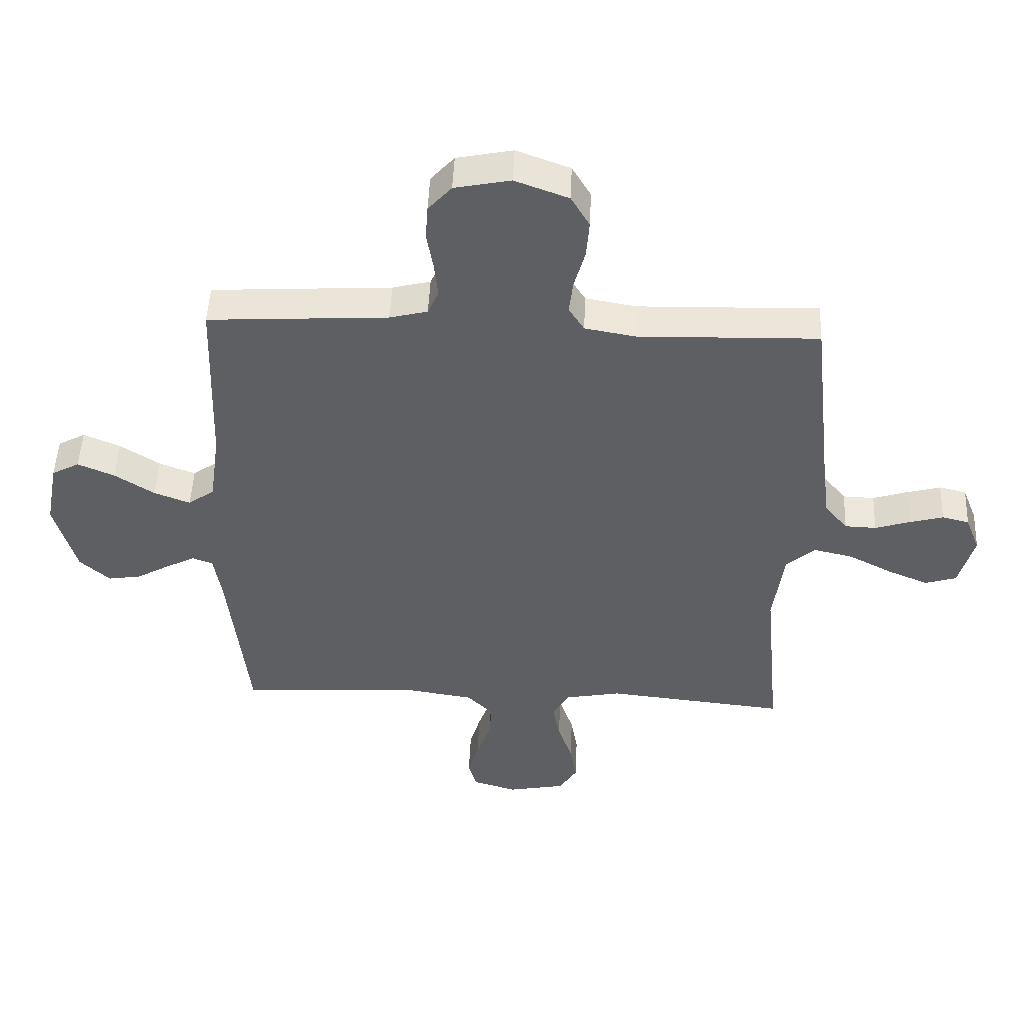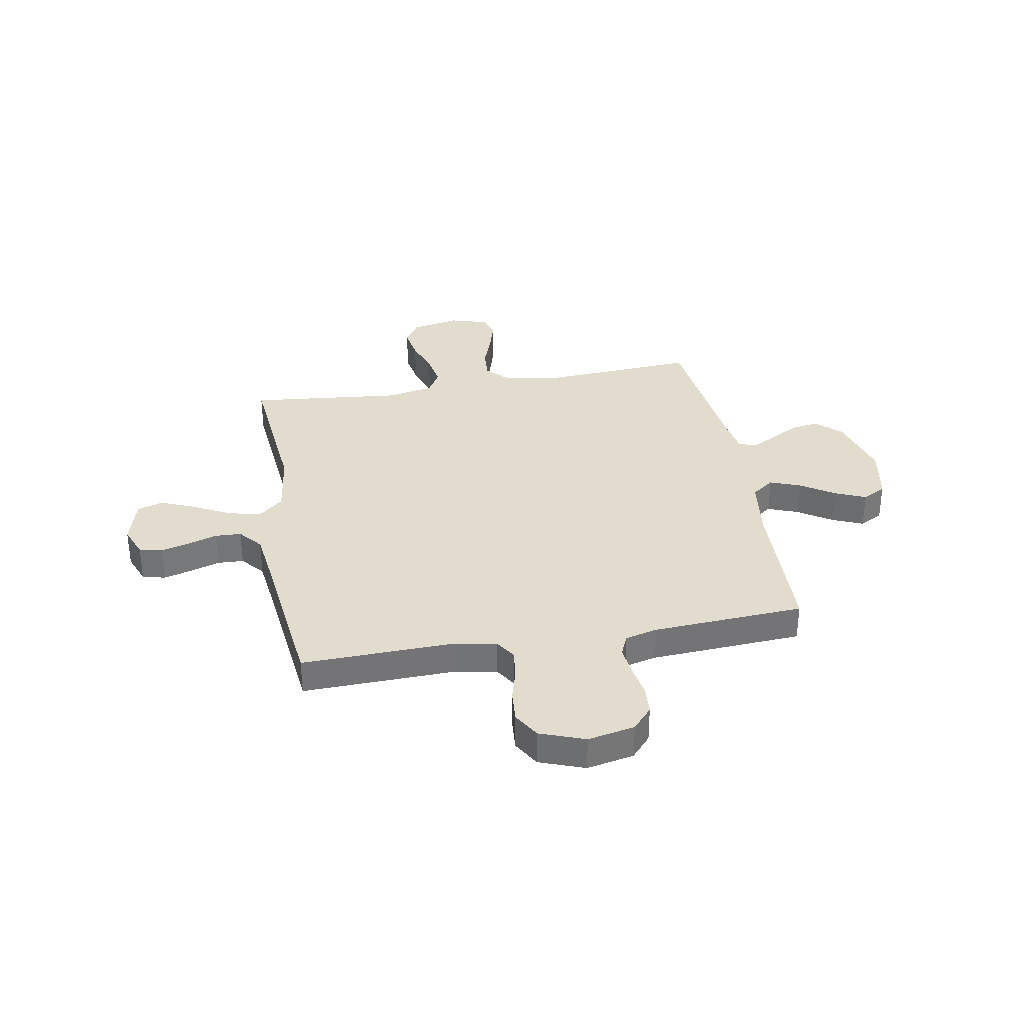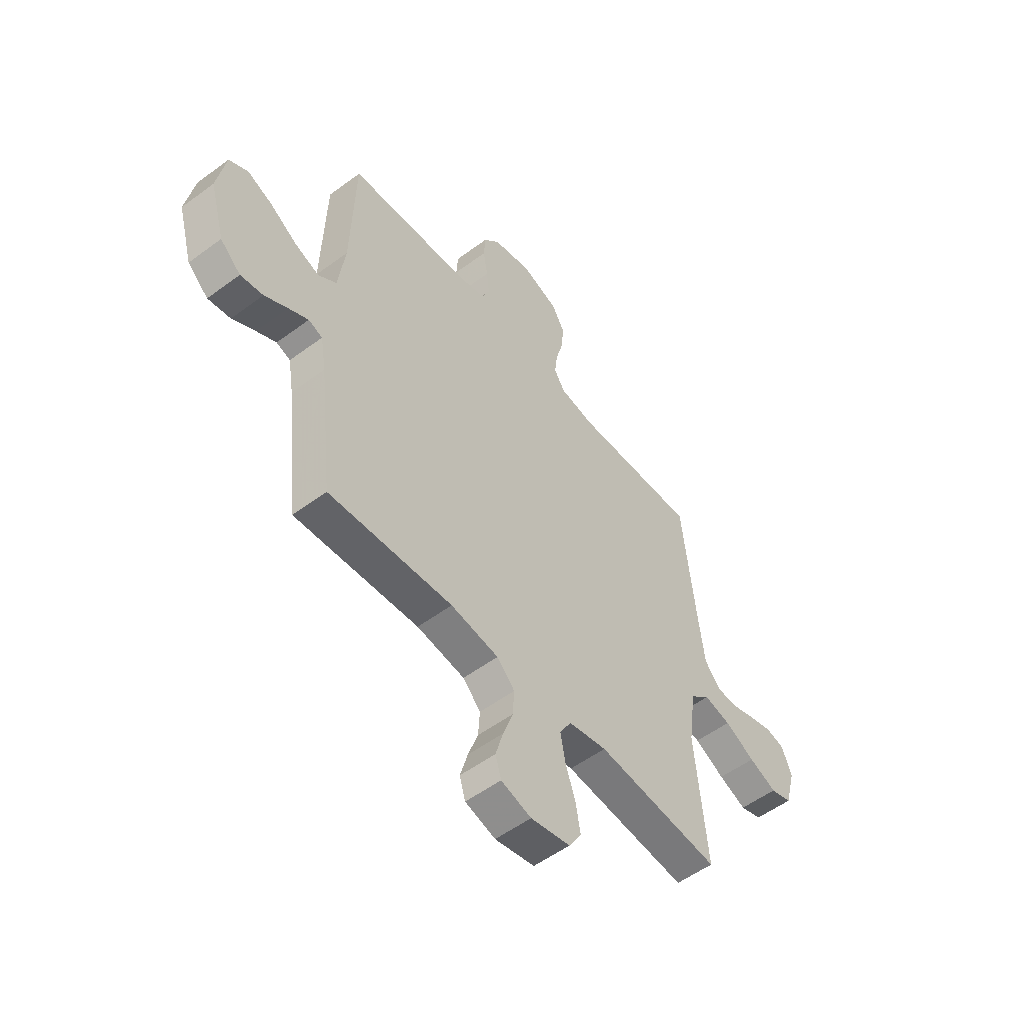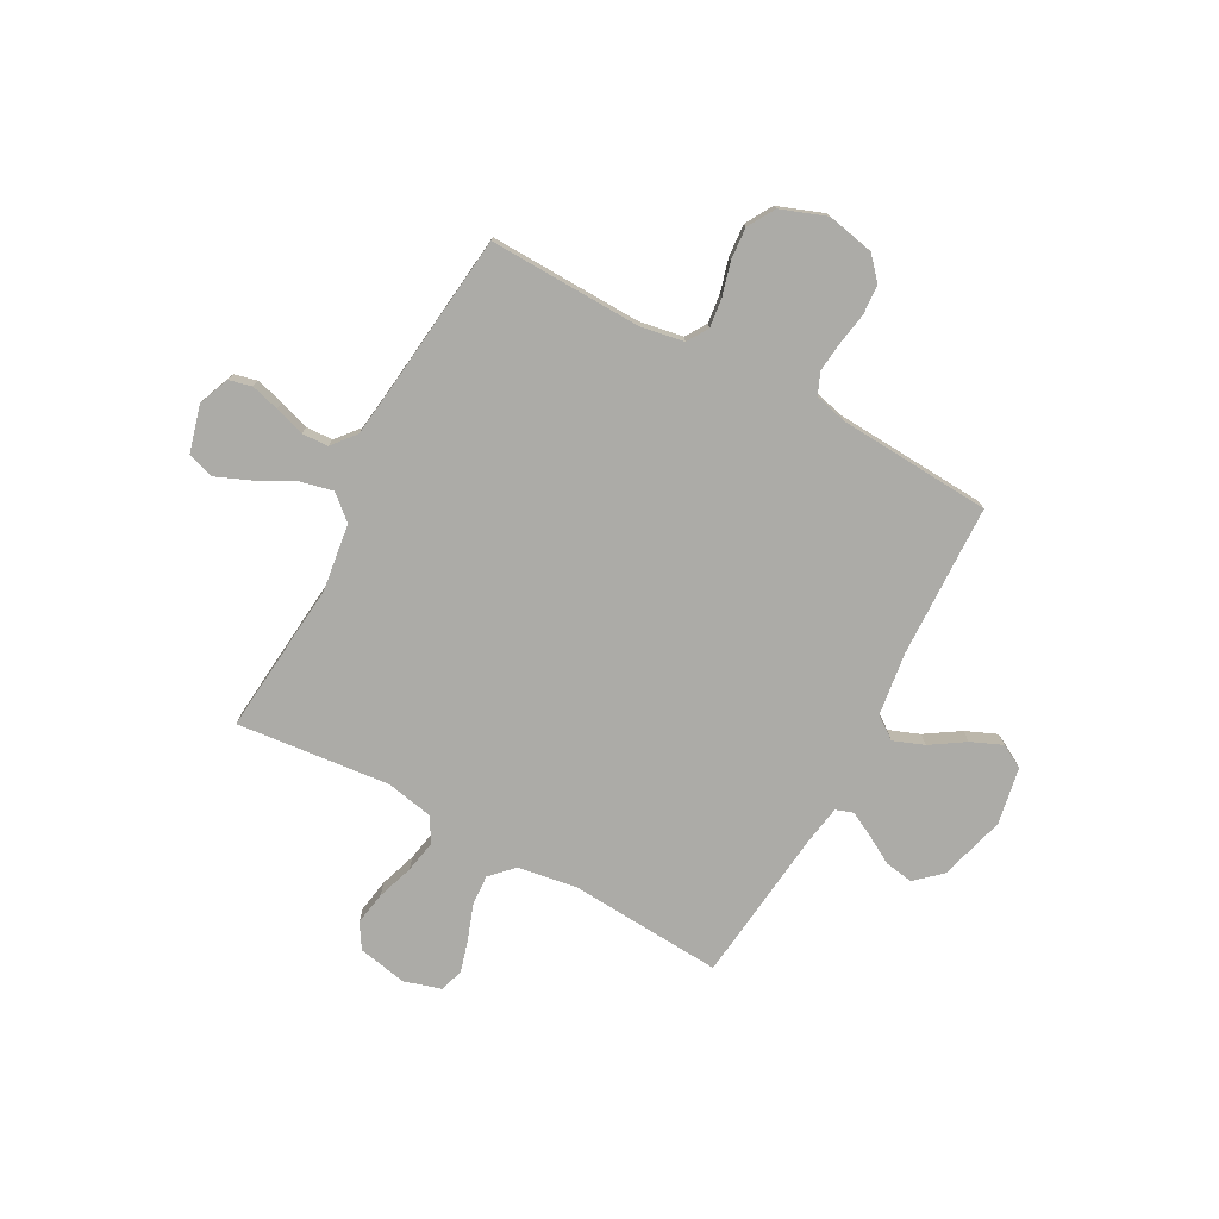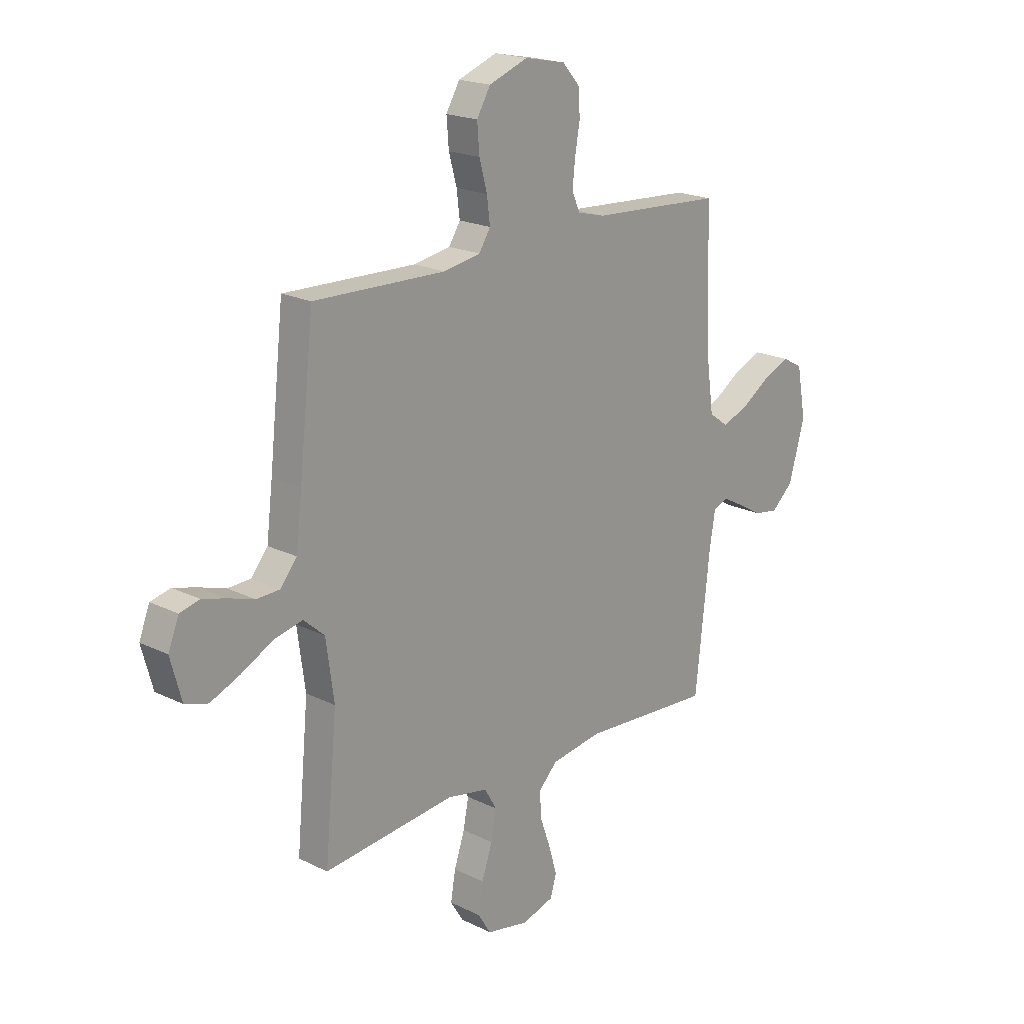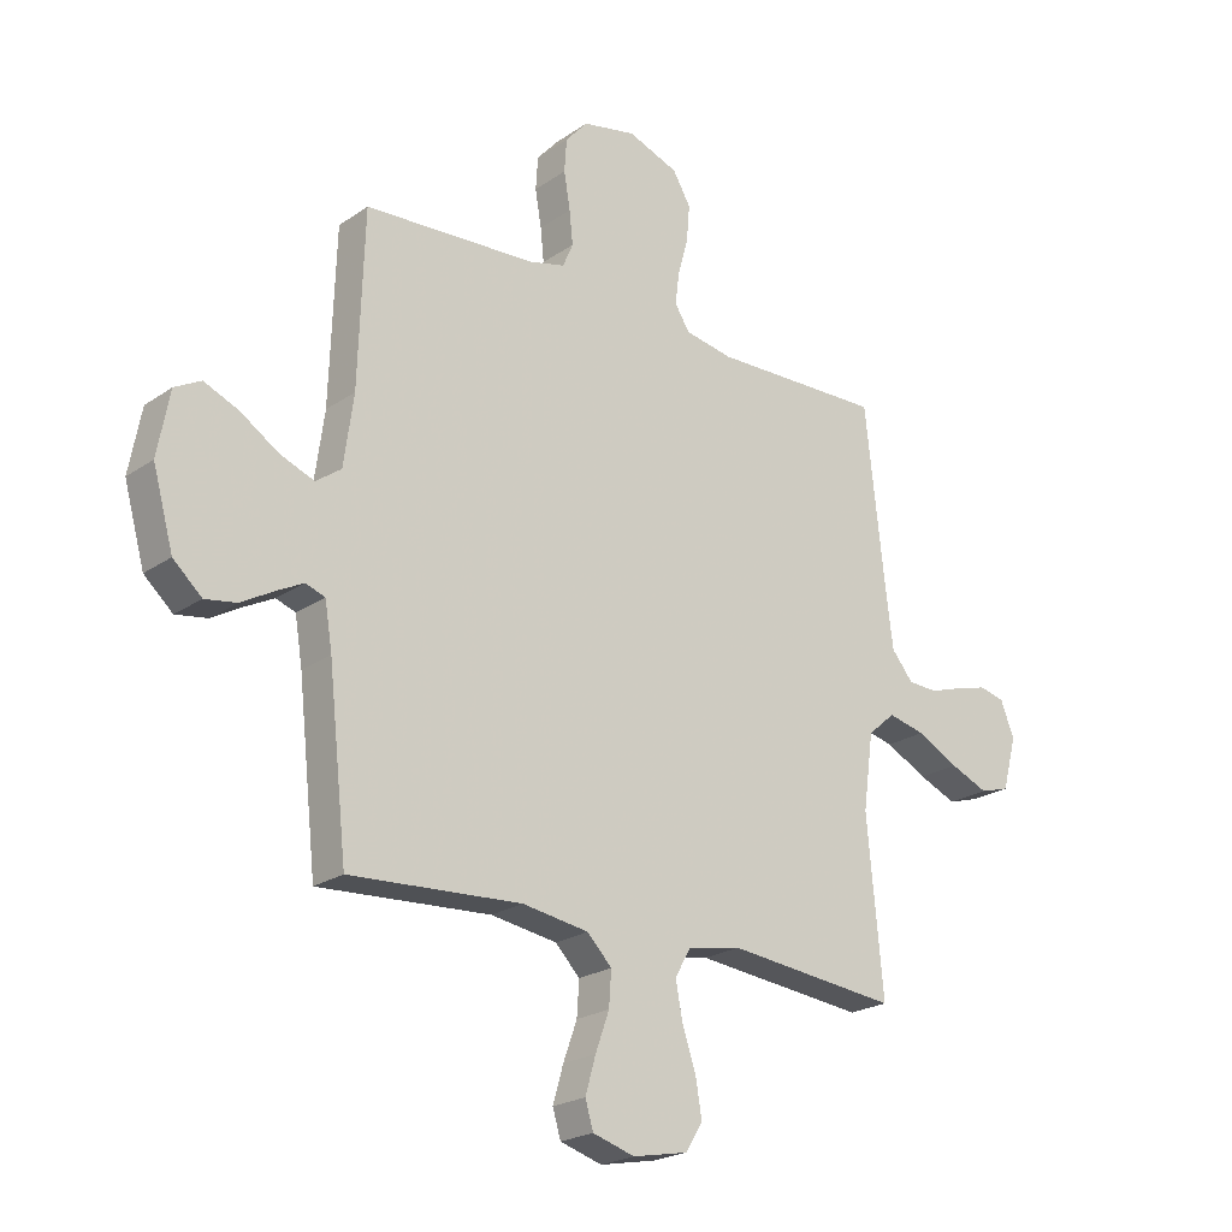
<metadata>
{"format":"obj","ext":"obj","renderer":"f3d","projection":"perspective","resolution":1024,"background":"white","views":[{"elev":48.9,"azim":-177.5,"up":"+Z"},{"elev":34.1,"azim":-10.1,"up":"+Y"},{"elev":-53.7,"azim":128.4,"up":"+Z"},{"elev":-76.3,"azim":-28.5,"up":"+Y"},{"elev":19.7,"azim":-47.4,"up":"+Z"},{"elev":-22.3,"azim":139.6,"up":"+Z"}]}
</metadata>
<code>
v -0.5 0.07 0.5
v -0.2 0.07 0.492
v -0.116 0.07 0.507
v -0.09 0.07 0.548
v -0.097 0.07 0.605
v -0.115 0.07 0.67
v -0.12 0.07 0.733
v -0.089 0.07 0.786
v 0 0.07 0.819
v 0.093 0.07 0.8
v 0.132 0.07 0.756
v 0.136 0.07 0.698
v 0.125 0.07 0.634
v 0.119 0.07 0.576
v 0.137 0.07 0.534
v 0.2 0.07 0.518
v 0.5 0.07 0.5
v 0.51 0.07 0.2
v 0.527 0.07 0.077
v 0.571 0.07 0.045
v 0.631 0.07 0.068
v 0.697 0.07 0.111
v 0.758 0.07 0.137
v 0.804 0.07 0.112
v 0.825 0.07 0
v 0.789 0.07 -0.129
v 0.739 0.07 -0.174
v 0.684 0.07 -0.165
v 0.628 0.07 -0.133
v 0.58 0.07 -0.108
v 0.546 0.07 -0.12
v 0.533 0.07 -0.2
v 0.5 0.07 -0.5
v 0.2 0.07 -0.481
v 0.084 0.07 -0.499
v 0.041 0.07 -0.543
v 0.045 0.07 -0.603
v 0.069 0.07 -0.67
v 0.087 0.07 -0.733
v 0.073 0.07 -0.78
v 0 0.07 -0.802
v -0.096 0.07 -0.783
v -0.126 0.07 -0.735
v -0.115 0.07 -0.67
v -0.091 0.07 -0.599
v -0.079 0.07 -0.535
v -0.107 0.07 -0.487
v -0.2 0.07 -0.469
v -0.5 0.07 -0.5
v -0.472 0.07 -0.2
v -0.49 0.07 -0.069
v -0.538 0.07 -0.027
v -0.603 0.07 -0.042
v -0.676 0.07 -0.08
v -0.743 0.07 -0.108
v -0.795 0.07 -0.092
v -0.82 0.07 0
v -0.796 0.07 0.061
v -0.751 0.07 0.072
v -0.696 0.07 0.057
v -0.637 0.07 0.038
v -0.585 0.07 0.04
v -0.547 0.07 0.086
v -0.533 0.07 0.2
v -0.5 0 0.5
v -0.2 0 0.492
v -0.116 0 0.507
v -0.09 0 0.548
v -0.097 0 0.605
v -0.115 0 0.67
v -0.12 0 0.733
v -0.089 0 0.786
v 0 0 0.819
v 0.093 0 0.8
v 0.132 0 0.756
v 0.136 0 0.698
v 0.125 0 0.634
v 0.119 0 0.576
v 0.137 0 0.534
v 0.2 0 0.518
v 0.5 0 0.5
v 0.51 0 0.2
v 0.527 0 0.077
v 0.571 0 0.045
v 0.631 0 0.068
v 0.697 0 0.111
v 0.758 0 0.137
v 0.804 0 0.112
v 0.825 0 0
v 0.789 0 -0.129
v 0.739 0 -0.174
v 0.684 0 -0.165
v 0.628 0 -0.133
v 0.58 0 -0.108
v 0.546 0 -0.12
v 0.533 0 -0.2
v 0.5 0 -0.5
v 0.2 0 -0.481
v 0.084 0 -0.499
v 0.041 0 -0.543
v 0.045 0 -0.603
v 0.069 0 -0.67
v 0.087 0 -0.733
v 0.073 0 -0.78
v 0 0 -0.802
v -0.096 0 -0.783
v -0.126 0 -0.735
v -0.115 0 -0.67
v -0.091 0 -0.599
v -0.079 0 -0.535
v -0.107 0 -0.487
v -0.2 0 -0.469
v -0.5 0 -0.5
v -0.472 0 -0.2
v -0.49 0 -0.069
v -0.538 0 -0.027
v -0.603 0 -0.042
v -0.676 0 -0.08
v -0.743 0 -0.108
v -0.795 0 -0.092
v -0.82 0 0
v -0.796 0 0.061
v -0.751 0 0.072
v -0.696 0 0.057
v -0.637 0 0.038
v -0.585 0 0.04
v -0.547 0 0.086
v -0.533 0 0.2
f 59 60 61
f 58 59 61
f 57 58 61
f 56 57 61
f 55 56 61
f 54 55 61
f 53 54 61
f 52 53 61 62
f 51 52 62 63
f 48 49 50
f 47 48 50 51
f 43 44 45
f 42 43 45
f 41 42 45
f 40 41 45
f 39 40 45
f 38 39 45
f 37 38 45
f 36 37 45 46
f 35 36 46 47
f 32 33 34
f 51 63 64
f 47 51 64
f 35 47 64
f 34 35 64
f 32 34 64
f 31 32 64
f 27 28 29
f 26 27 29
f 25 26 29
f 24 25 29
f 23 24 29
f 22 23 29
f 21 22 29
f 16 17 18
f 15 16 18 19
f 11 12 13
f 10 11 13
f 9 10 13
f 8 9 13
f 7 8 13
f 6 7 13
f 5 6 13
f 4 5 13 14
f 3 4 14 15
f 64 1 2
f 31 64 2
f 30 31 2
f 20 21 29 30
f 30 2 3
f 20 30 3
f 19 20 3
f 3 15 19
f 125 124 123
f 125 123 122
f 125 122 121
f 125 121 120
f 125 120 119
f 125 119 118
f 125 118 117
f 126 125 117 116
f 127 126 116 115
f 114 113 112
f 115 114 112 111
f 109 108 107
f 109 107 106
f 109 106 105
f 109 105 104
f 109 104 103
f 109 103 102
f 109 102 101
f 110 109 101 100
f 111 110 100 99
f 98 97 96
f 128 127 115
f 128 115 111
f 128 111 99
f 128 99 98
f 128 98 96
f 128 96 95
f 93 92 91
f 93 91 90
f 93 90 89
f 93 89 88
f 93 88 87
f 93 87 86
f 93 86 85
f 82 81 80
f 83 82 80 79
f 77 76 75
f 77 75 74
f 77 74 73
f 77 73 72
f 77 72 71
f 77 71 70
f 77 70 69
f 78 77 69 68
f 79 78 68 67
f 66 65 128
f 66 128 95
f 66 95 94
f 94 93 85 84
f 67 66 94
f 67 94 84
f 67 84 83
f 83 79 67
f 1 65 66 2
f 2 66 67 3
f 3 67 68 4
f 4 68 69 5
f 5 69 70 6
f 6 70 71 7
f 7 71 72 8
f 8 72 73 9
f 9 73 74 10
f 10 74 75 11
f 11 75 76 12
f 12 76 77 13
f 13 77 78 14
f 14 78 79 15
f 15 79 80 16
f 16 80 81 17
f 17 81 82 18
f 18 82 83 19
f 19 83 84 20
f 20 84 85 21
f 21 85 86 22
f 22 86 87 23
f 23 87 88 24
f 24 88 89 25
f 25 89 90 26
f 26 90 91 27
f 27 91 92 28
f 28 92 93 29
f 29 93 94 30
f 30 94 95 31
f 31 95 96 32
f 32 96 97 33
f 33 97 98 34
f 34 98 99 35
f 35 99 100 36
f 36 100 101 37
f 37 101 102 38
f 38 102 103 39
f 39 103 104 40
f 40 104 105 41
f 41 105 106 42
f 42 106 107 43
f 43 107 108 44
f 44 108 109 45
f 45 109 110 46
f 46 110 111 47
f 47 111 112 48
f 48 112 113 49
f 49 113 114 50
f 50 114 115 51
f 51 115 116 52
f 52 116 117 53
f 53 117 118 54
f 54 118 119 55
f 55 119 120 56
f 56 120 121 57
f 57 121 122 58
f 58 122 123 59
f 59 123 124 60
f 60 124 125 61
f 61 125 126 62
f 62 126 127 63
f 63 127 128 64
f 64 128 65 1

</code>
